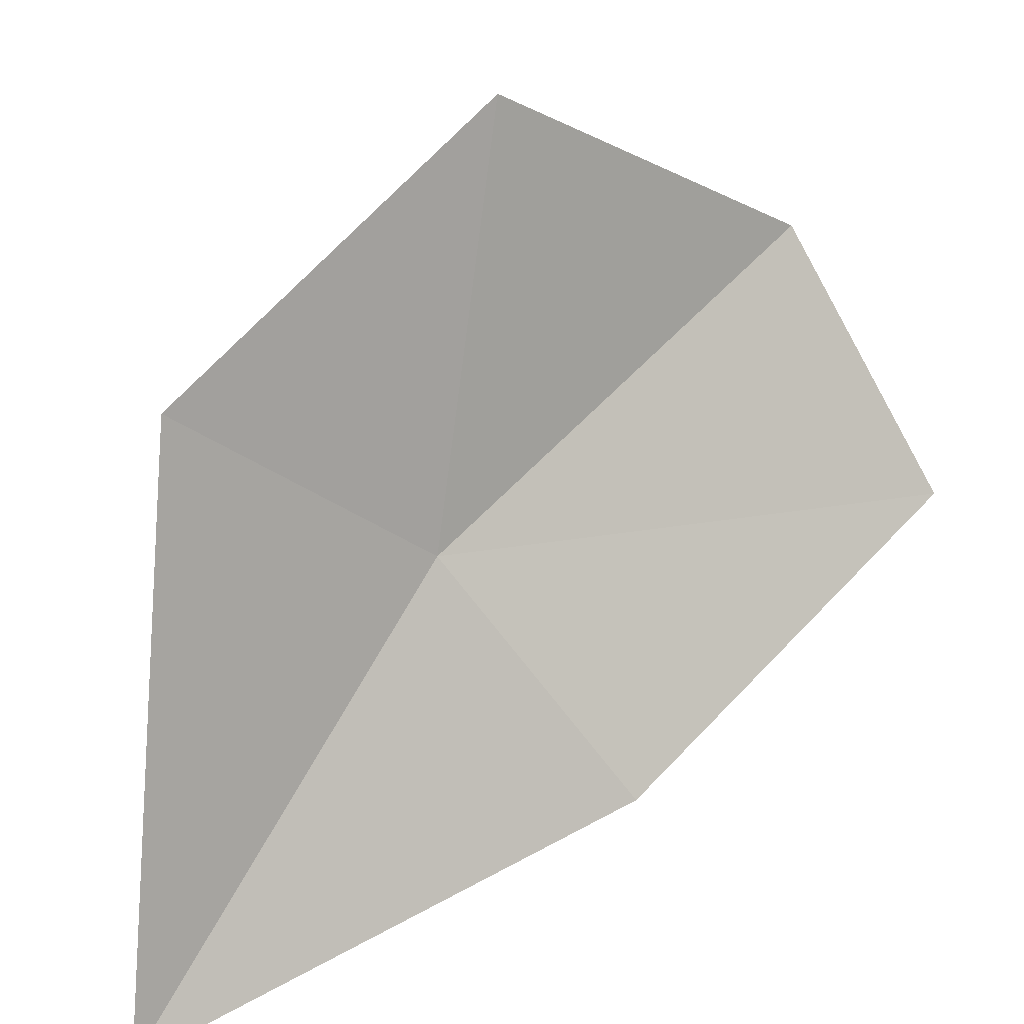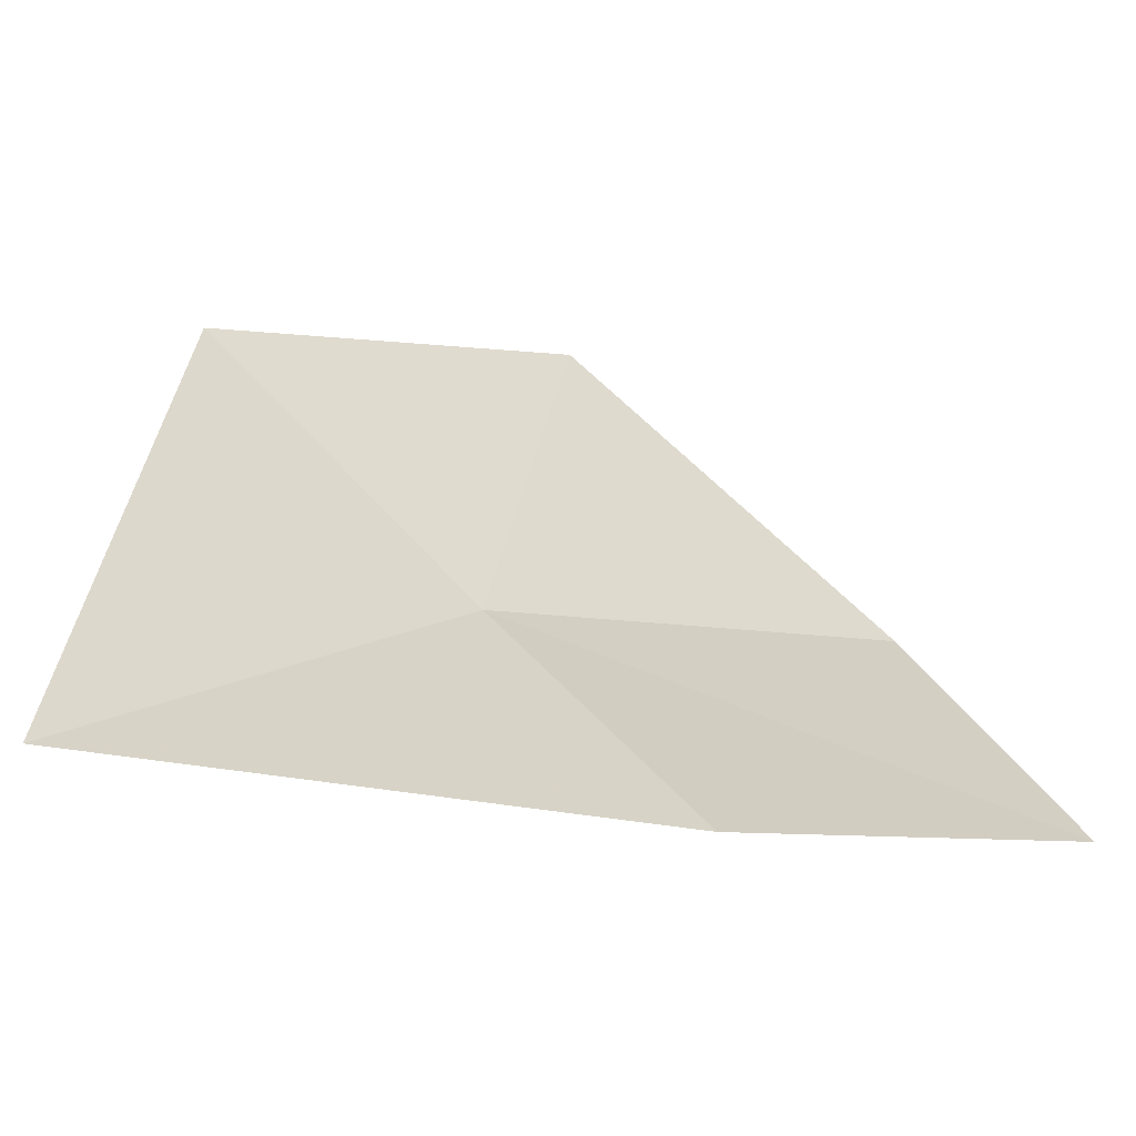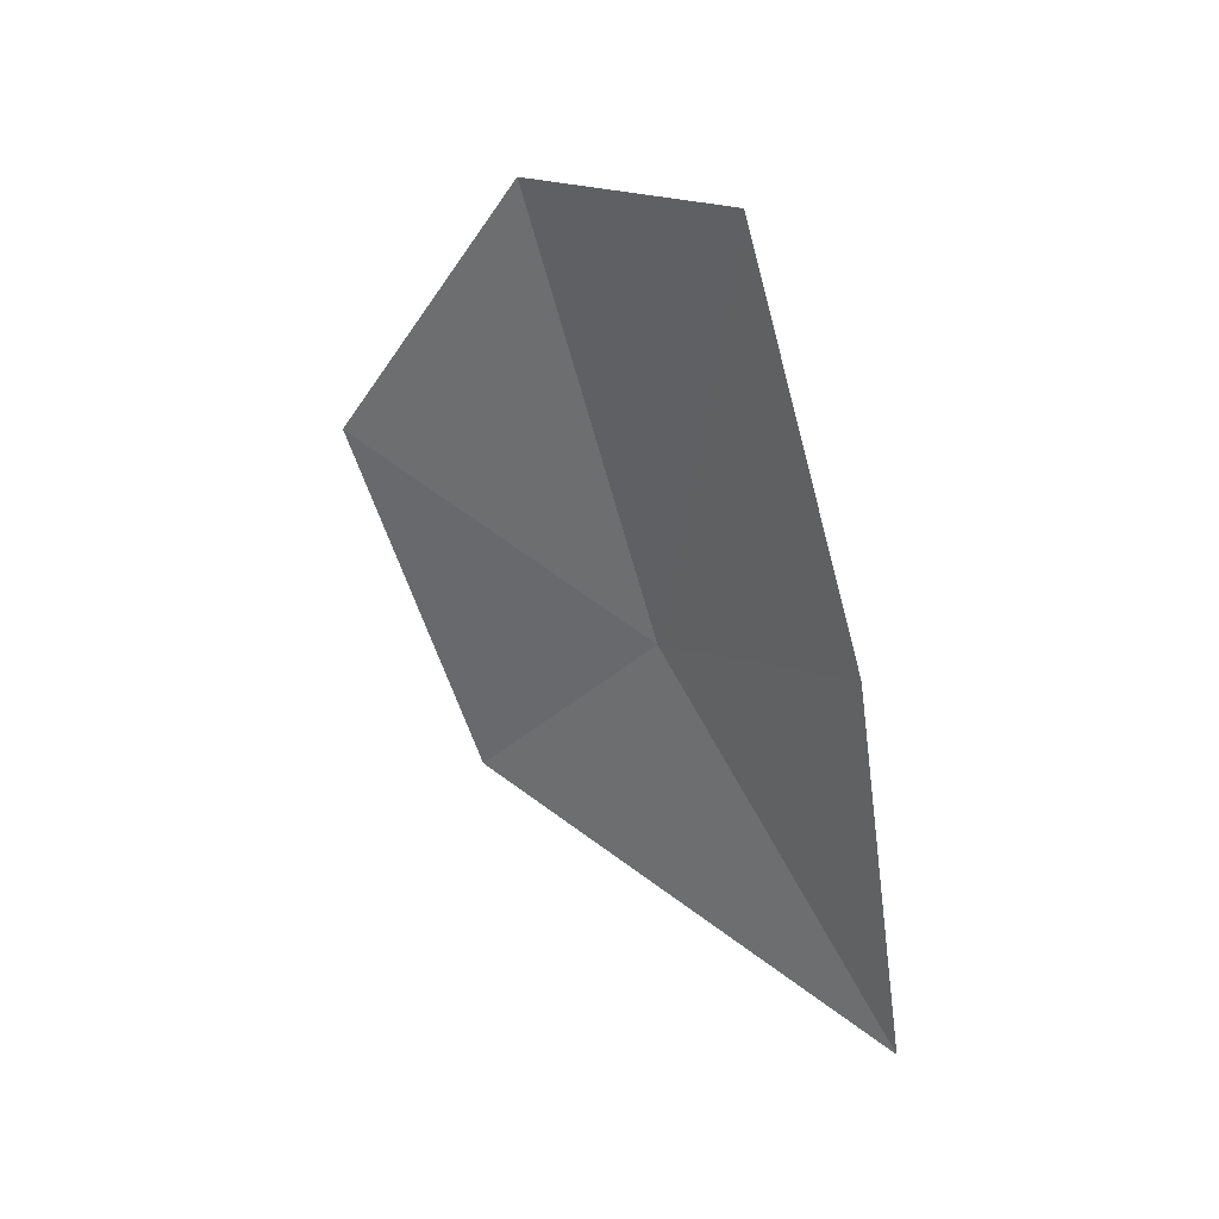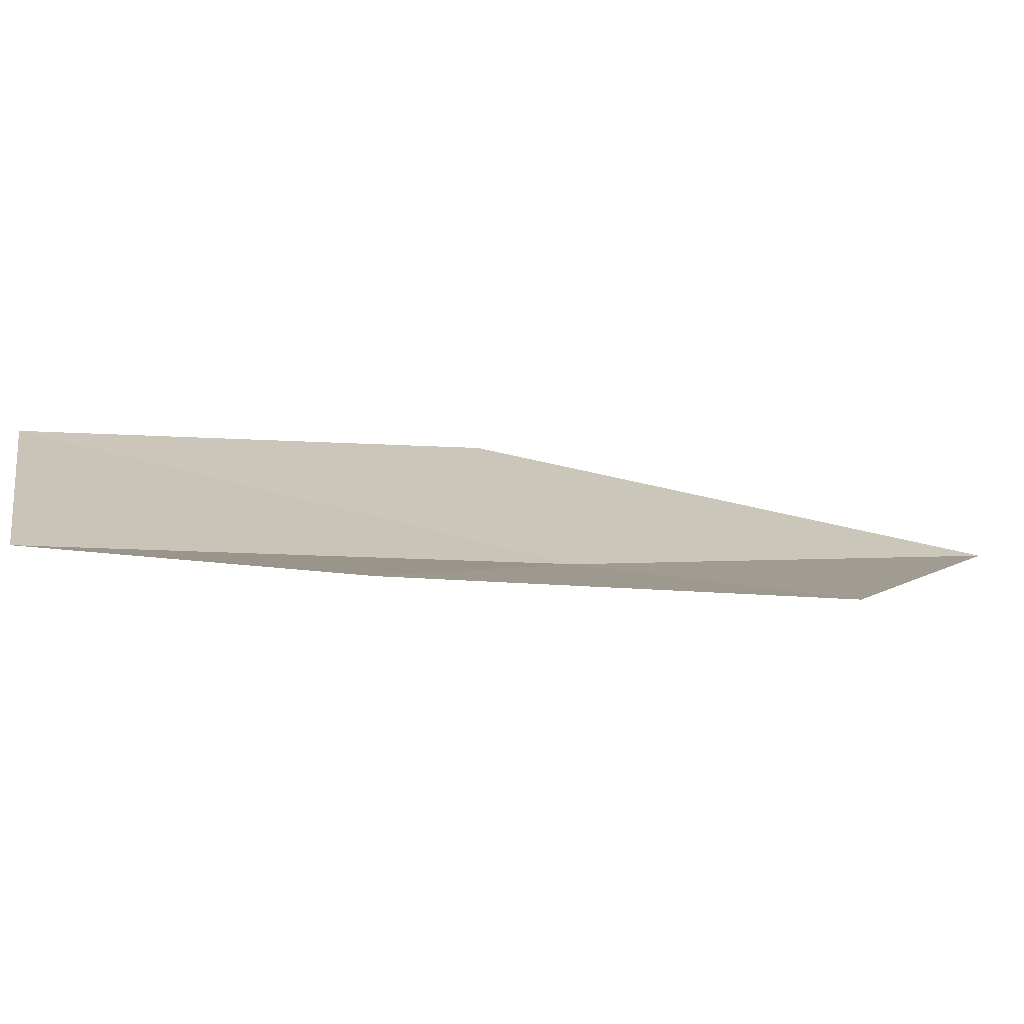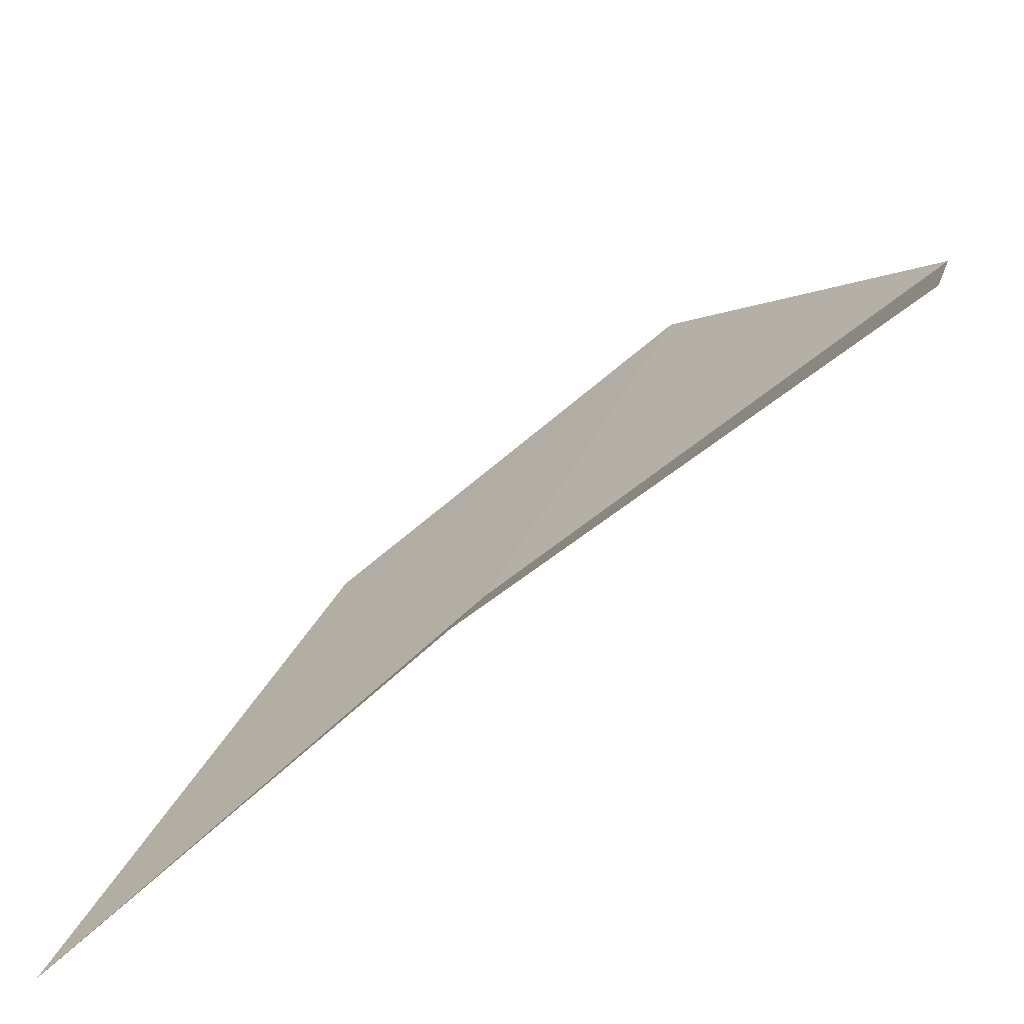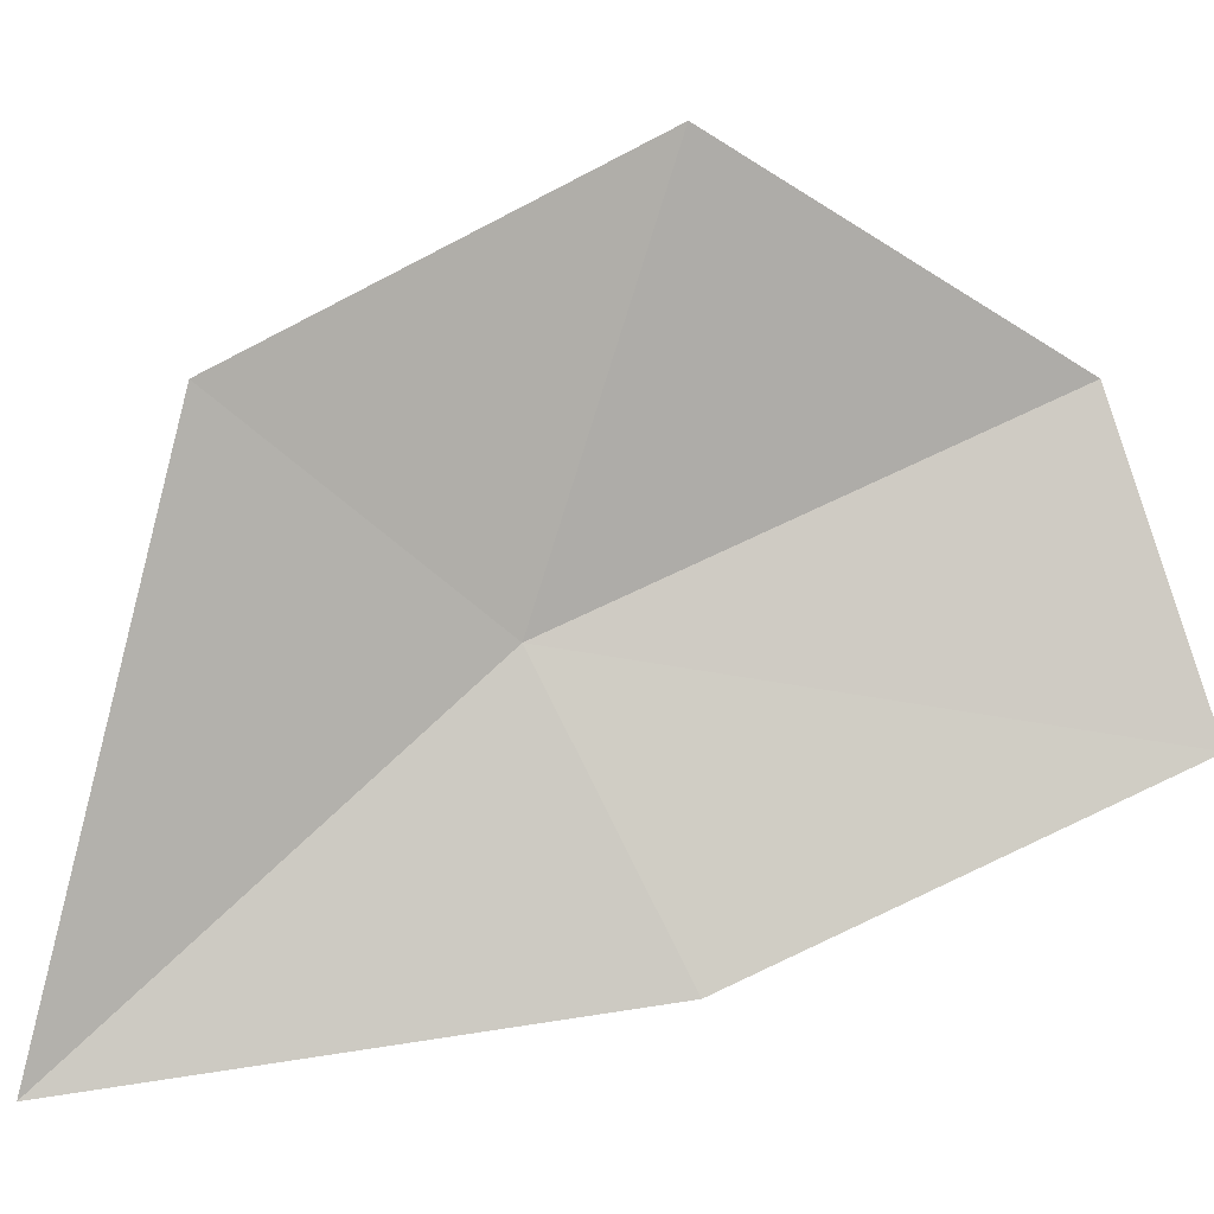
<metadata>
{"format":"obj","ext":"obj","renderer":"f3d","projection":"perspective","resolution":1024,"background":"white","views":[{"elev":35.1,"azim":-131.6,"up":"+Y"},{"elev":-31.4,"azim":-126.7,"up":"+Y"},{"elev":30.2,"azim":-75.3,"up":"+Z"},{"elev":76.5,"azim":91.6,"up":"+Y"},{"elev":-47.7,"azim":-53.6,"up":"+Y"},{"elev":28.0,"azim":-105.8,"up":"+Y"}]}
</metadata>
<code>
v 9.487 2.606 33.93
v 9.562 2.836 33.69
v 9.587 2.998 34.1
v 9.399 2.302 33.49
v 9.518 2.764 34.44
v 9.308 2.358 34.03
v 9.34 2.496 34.49
f 1 2 3
f 1 4 2
f 1 6 4
f 1 5 7
f 1 7 6
f 1 3 5

</code>
